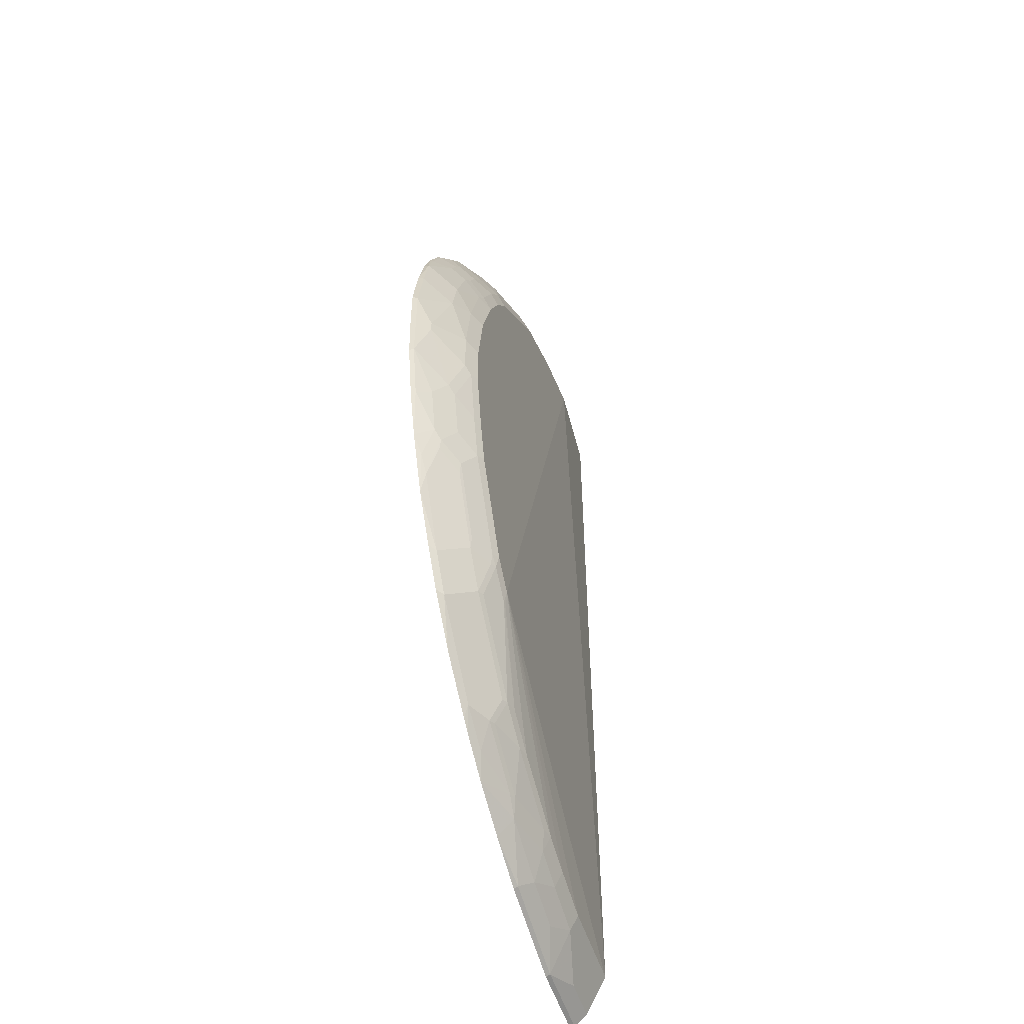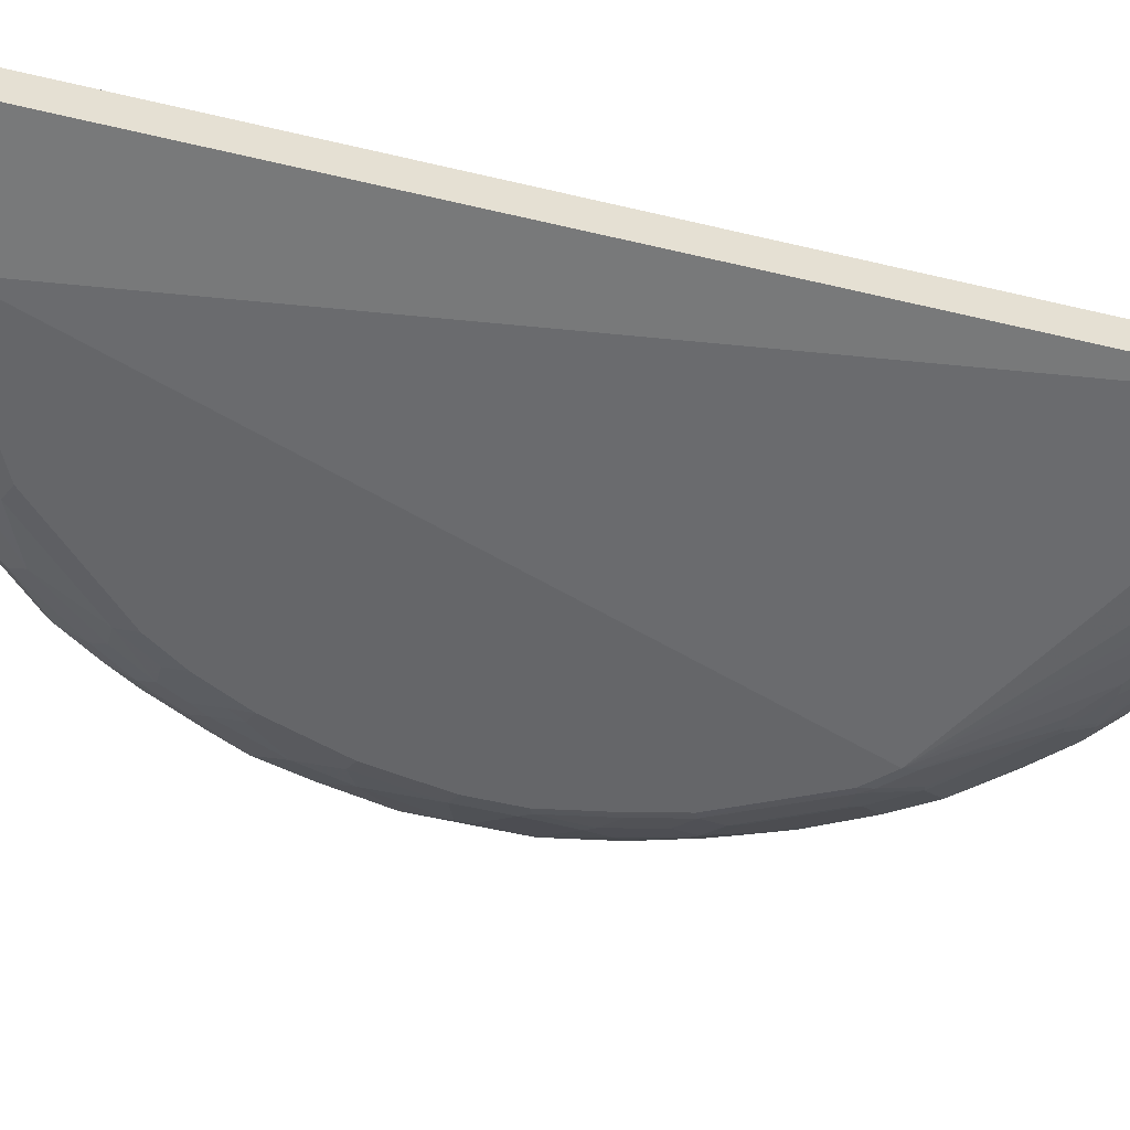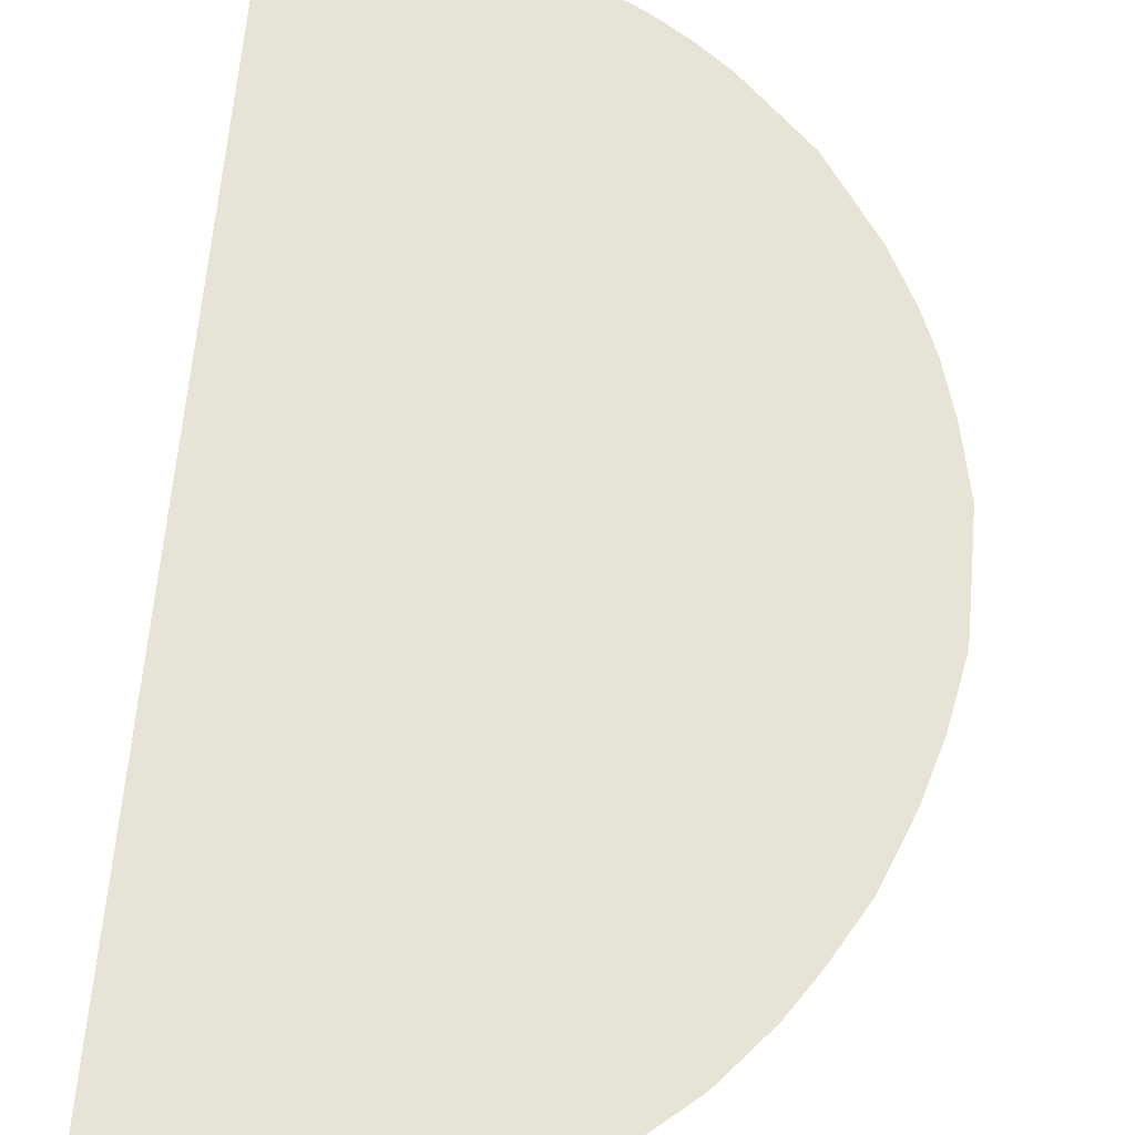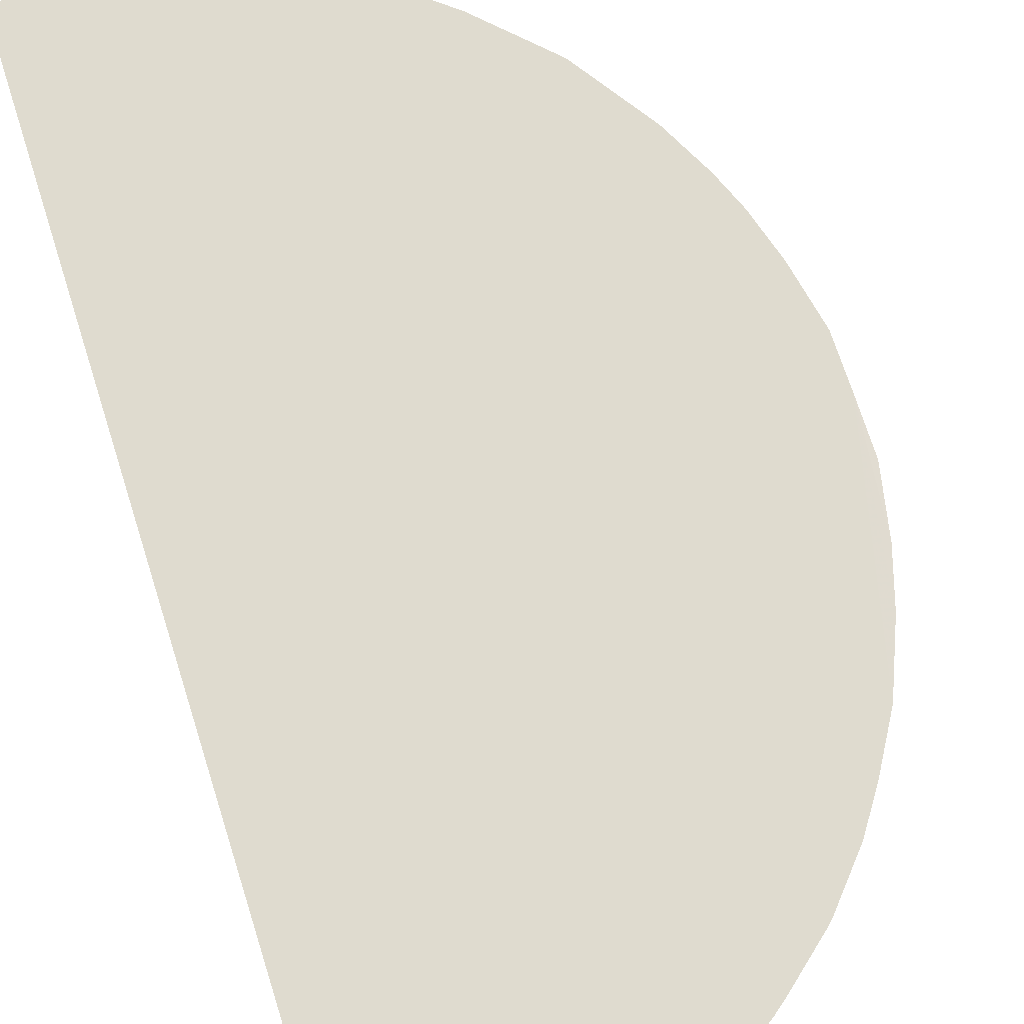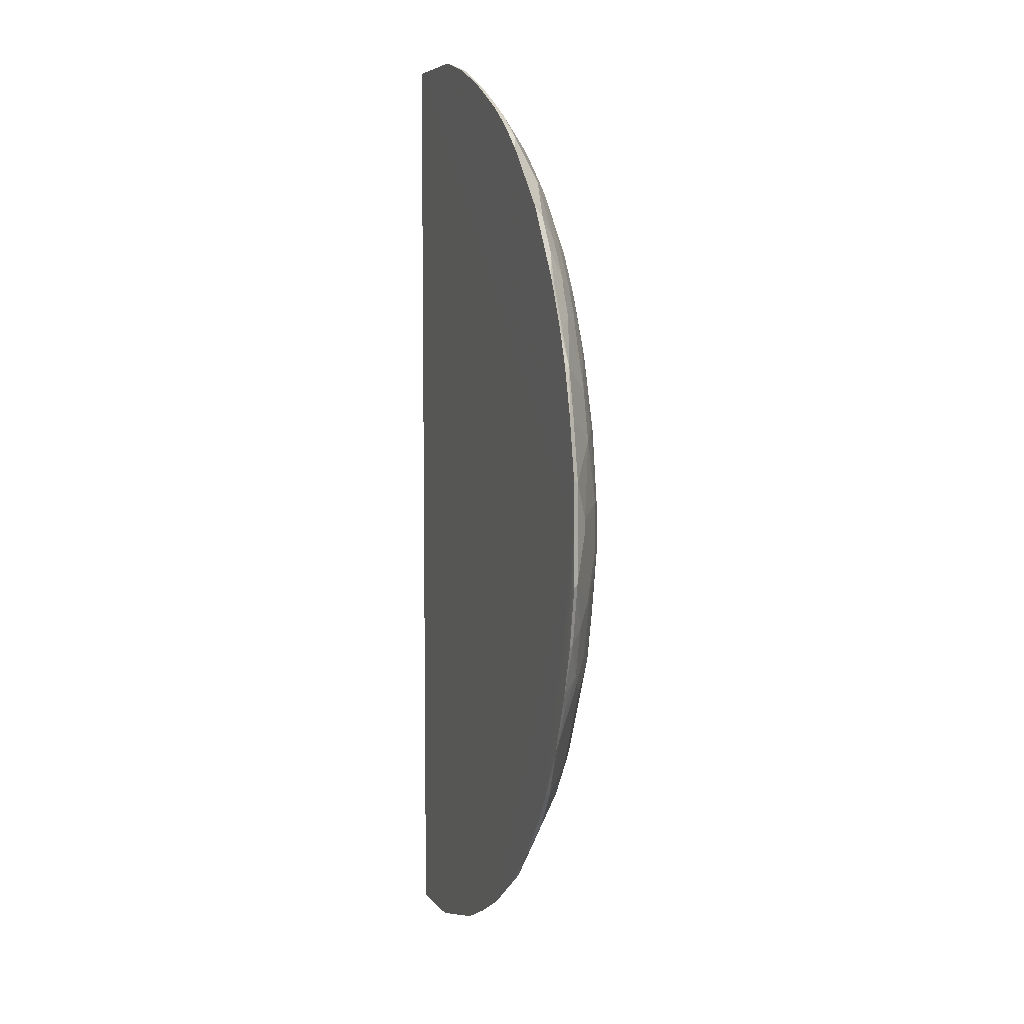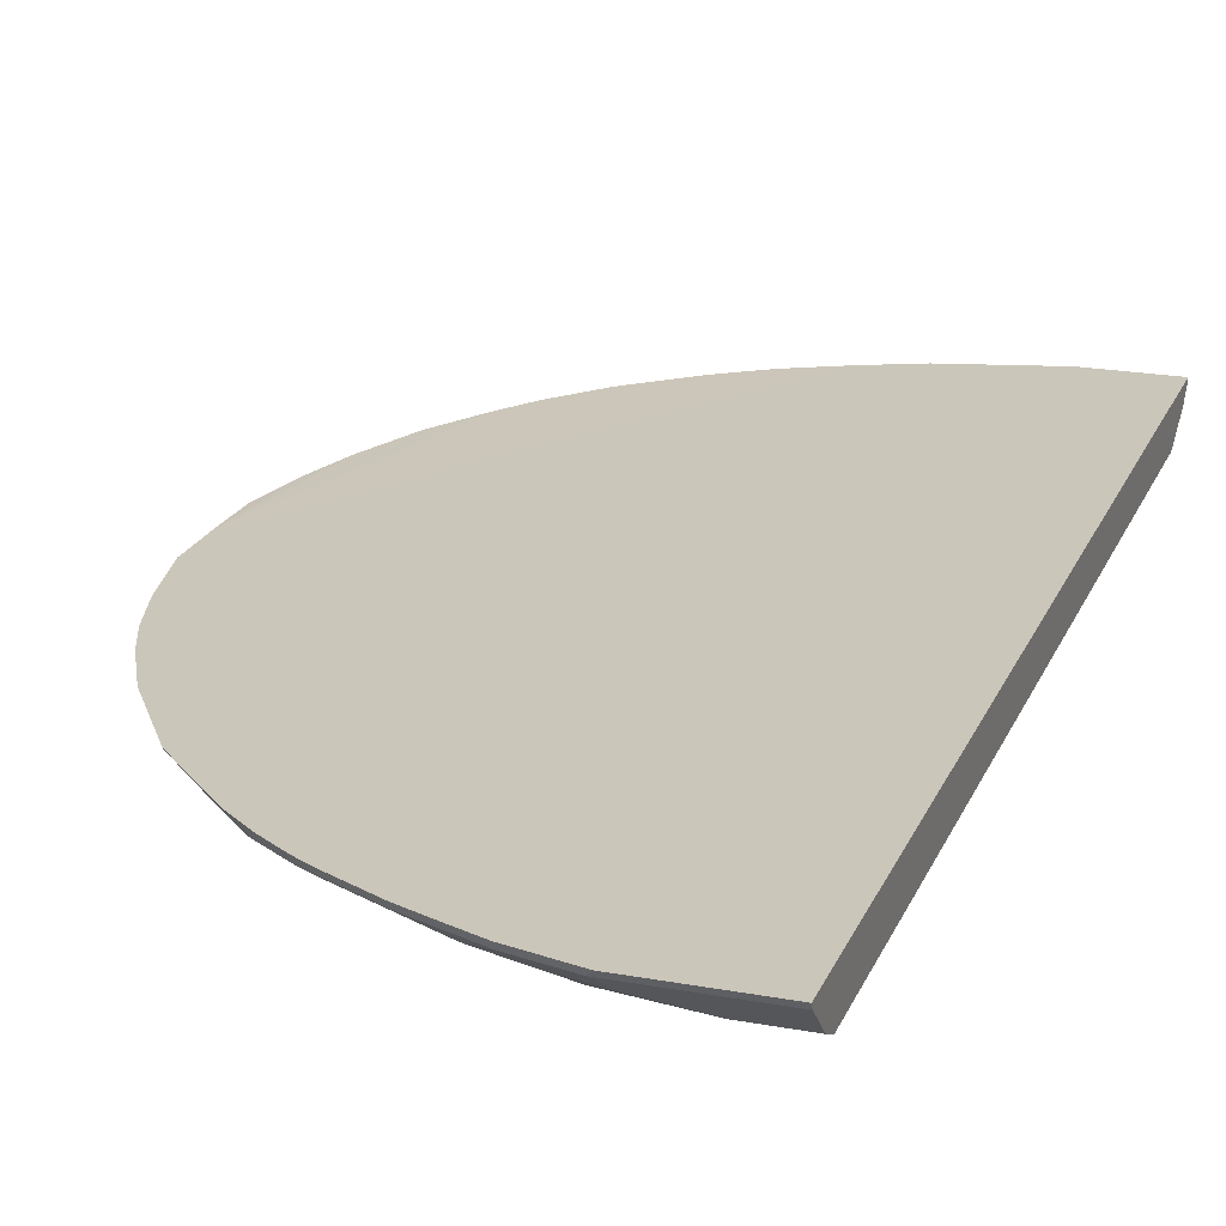
<metadata>
{"format":"obj","ext":"obj","renderer":"f3d","projection":"perspective","resolution":1024,"background":"white","views":[{"elev":-53.5,"azim":-72.0,"up":"+Z"},{"elev":-51.8,"azim":75.4,"up":"+Y"},{"elev":62.0,"azim":-175.2,"up":"+Y"},{"elev":70.4,"azim":162.4,"up":"+Y"},{"elev":5.7,"azim":-108.8,"up":"+Z"},{"elev":21.2,"azim":18.2,"up":"+Y"}]}
</metadata>
<code>
v 0.01155 -0.06323 -0.8547
v -0.8764 -0.06203 0.007069
v 0.01155 -0.06203 0.8553
v -0.5756 -0.06203 0.6601
v -0.262 -0.06203 0.8316
v -0.1676 -0.06203 0.8553
v -0.1759 -0.07035 0.851
v -0.2603 -0.07035 0.8299
v -0.3225 -0.06203 0.8078
v -0.3658 -0.07035 0.7878
v -0.3675 -0.06203 0.7894
v -0.4501 -0.07035 0.7456
v -0.4518 -0.06203 0.7472
v -0.4912 -0.06203 0.7233
v -0.4654 -0.06203 0.7398
v -0.4747 -0.07386 0.728
v -0.4747 -0.1161 0.6646
v -0.3482 -0.1161 0.728
v -0.3236 -0.1125 0.7456
v -0.3272 -0.09496 0.7702
v -0.3025 -0.09144 0.7878
v -0.2392 -0.09144 0.8089
v -0.197 -0.1125 0.7878
v -0.1548 -0.09144 0.8299
v -0.07041 -0.1125 0.8089
v -0.188 -0.1447 0.726
v -0.06337 -0.1266 0.7807
v 0.01155 -0.1266 0.7807
v 0.01155 -0.1125 0.8089
v 0.01155 -0.07035 0.851
v 0.01155 -0.1266 -0.7596
v 0.01155 -0.09145 -0.8299
v 0.01155 -0.07034 -0.851
v -0.1266 -0.06323 -0.8547
v -0.1266 -0.07034 -0.851
v -0.06332 -0.09145 -0.8299
v -0.1477 -0.1125 -0.7878
v -0.1477 -0.1266 -0.7596
v -0.2322 -0.1125 -0.7667
v -0.2322 -0.1266 -0.7385
v -0.2955 -0.1266 -0.7174
v -0.5908 -0.1477 -0.4431
v -0.19 -0.1477 0.7174
v -0.7596 -0.1477 -0.04228
v -0.4431 -0.1477 0.6119
v -0.3165 -0.1477 0.6752
v -0.3482 -0.1372 0.6858
v -0.3236 -0.1336 0.7033
v -0.2603 -0.1336 0.7244
v -0.4747 -0.1372 0.6225
v -0.6225 -0.1372 0.4748
v -0.5802 -0.1161 0.5803
v -0.6014 -0.09496 0.6014
v -0.6858 -0.09496 0.4958
v -0.6858 -0.07386 0.538
v -0.6812 -0.06203 0.5545
v -0.5381 -0.07386 0.6858
v -0.5288 -0.06203 0.6976
v -0.8077 -0.06203 0.3436
v -0.7655 -0.06203 0.428
v -0.728 -0.07386 0.4748
v -0.7631 -0.06682 0.4256
v -0.728 -0.09496 0.4326
v -0.7456 -0.09144 0.408
v -0.7667 -0.09144 0.3658
v -0.8054 -0.06682 0.3412
v -0.83 -0.07035 0.2814
v -0.7878 -0.1125 0.2392
v -0.7456 -0.1125 0.3447
v -0.728 -0.1161 0.3693
v -0.721 -0.109 0.4045
v -0.7069 -0.1161 0.4115
v -0.6646 -0.1161 0.4748
v -0.6646 -0.1372 0.4115
v -0.7069 -0.1372 0.3271
v -0.6541 -0.1477 0.3799
v -0.6119 -0.1477 0.4431
v -0.6752 -0.1477 0.3377
v -0.6963 -0.1477 0.2955
v -0.7385 -0.1477 0.1689
v -0.7244 -0.1336 0.3025
v -0.7667 -0.1336 0.1759
v -0.7596 -0.1477 0.04227
v -0.7878 -0.1336 0.04925
v -0.8088 -0.1125 0.1548
v -0.8511 -0.07035 0.197
v -0.8722 -0.07035 0.09151
v -0.8511 -0.09144 0.02816
v -0.8511 -0.09145 0.006985
v -0.7878 -0.1336 0.02816
v -0.7878 -0.1336 -0.03519
v -0.8089 -0.1125 -0.1196
v -0.8722 -0.07034 -0.07745
v -0.8764 -0.06203 0.09566
v -0.8552 -0.06203 0.2012
v -0.8758 -0.06323 -0.08454
v -0.8547 -0.06323 -0.1901
v -0.8511 -0.07034 -0.1829
v -0.83 -0.09145 -0.1618
v -0.8089 -0.09145 -0.2462
v -0.7948 -0.1196 -0.1337
v -0.7948 -0.09848 -0.2603
v -0.7737 -0.1196 -0.2181
v -0.7315 -0.1407 -0.2392
v -0.7526 -0.1196 -0.2814
v -0.749 -0.1161 -0.3007
v -0.7913 -0.09496 -0.2796
v -0.7913 -0.07386 -0.343
v -0.8089 -0.07034 -0.3095
v -0.829 -0.06323 -0.2759
v -0.7868 -0.06323 -0.3815
v -0.7279 -0.07386 -0.4695
v -0.6857 -0.1161 -0.4273
v -0.6893 -0.1196 -0.408
v -0.6436 -0.1372 -0.4273
v -0.6471 -0.1407 -0.408
v -0.633 -0.1424 -0.4246
v -0.6436 -0.1161 -0.4906
v -0.6857 -0.07386 -0.5328
v -0.6964 -0.06323 -0.5275
v -0.7384 -0.06323 -0.4645
v -0.633 -0.06323 -0.6015
v -0.6226 -0.06323 -0.612
v -0.5483 -0.06323 -0.6756
v -0.5592 -0.07386 -0.6594
v -0.5275 -0.06323 -0.6919
v -0.4642 -0.06323 -0.7341
v -0.4959 -0.07386 -0.7016
v -0.517 -0.09496 -0.6594
v -0.4115 -0.09496 -0.7227
v -0.3799 -0.09145 -0.7456
v -0.401 -0.1002 -0.72
v -0.5064 -0.1002 -0.6568
v -0.517 -0.1161 -0.6172
v -0.5064 -0.1213 -0.6145
v -0.4431 -0.1213 -0.6568
v -0.3166 -0.1213 -0.72
v -0.2955 -0.1125 -0.7456
v -0.4221 -0.1266 -0.6541
v -0.4853 -0.1266 -0.6119
v -0.5908 -0.1424 -0.4668
v -0.5803 -0.1424 -0.4747
v -0.633 -0.1477 -0.4009
v -0.6752 -0.1477 -0.3166
v -0.7174 -0.1477 -0.2321
v -0.7385 -0.1477 -0.1477
v -0.7526 -0.1407 -0.1548
v -0.7737 -0.1407 -0.04928
v -0.633 -0.1213 -0.4879
v -0.2744 -0.09145 -0.7878
v -0.2955 -0.07034 -0.8089
v -0.2955 -0.06323 -0.8124
v -0.3799 -0.06323 -0.7763
v -0.19 -0.09145 -0.8089
v -0.8316 -0.06203 0.283
f 124 123 2
f 122 2 123
f 122 123 119
f 124 126 125
f 122 119 120
f 122 120 2
f 124 125 123
f 112 119 118
f 112 111 121
f 121 111 2
f 112 121 120
f 112 120 119
f 115 113 118
f 124 2 126
f 113 112 118
f 121 2 120
f 126 2 127
f 134 118 125
f 128 125 127
f 133 132 136
f 132 137 136
f 115 118 117
f 133 136 135
f 134 133 135
f 134 135 118
f 134 125 129
f 134 129 133
f 133 129 130
f 133 130 132
f 132 130 131
f 130 127 131
f 128 127 130
f 128 130 129
f 128 129 125
f 126 127 125
f 115 117 116
f 94 96 93
f 115 114 113
f 102 101 100
f 100 101 92
f 100 92 99
f 100 99 98
f 98 99 93
f 98 93 97
f 97 93 96
f 94 2 96
f 94 95 2
f 94 86 95
f 87 86 94
f 87 94 93
f 89 88 87
f 132 131 137
f 89 87 93
f 102 103 101
f 102 104 103
f 102 105 104
f 102 106 105
f 113 114 106
f 113 106 112
f 112 106 108
f 112 108 111
f 108 109 111
f 110 111 109
f 110 2 111
f 115 116 114
f 97 96 2
f 98 97 110
f 100 98 110
f 100 110 109
f 102 100 109
f 102 109 108
f 102 108 107
f 102 107 106
f 97 2 110
f 137 131 138
f 154 35 37
f 137 41 136
f 153 152 151
f 153 151 131
f 153 131 127
f 153 127 2
f 153 2 152
f 34 2 1
f 34 152 2
f 34 151 152
f 34 35 151
f 151 35 150
f 151 150 131
f 138 131 150
f 138 150 39
f 138 39 41
f 149 117 118
f 154 150 35
f 154 37 150
f 89 93 92
f 39 150 37
f 7 8 22
f 54 73 52
f 51 52 73
f 77 45 51
f 77 44 45
f 59 4 2
f 67 86 68
f 149 118 135
f 95 86 67
f 155 67 59
f 155 59 95
f 95 59 2
f 99 92 93
f 107 108 106
f 119 123 125
f 119 125 118
f 155 95 67
f 137 138 41
f 149 135 117
f 101 104 147
f 143 42 144
f 143 144 116
f 143 116 117
f 143 117 42
f 139 41 42
f 142 141 140
f 142 140 139
f 142 139 42
f 142 42 141
f 141 42 117
f 141 117 135
f 141 135 140
f 140 135 136
f 140 136 139
f 139 136 41
f 144 42 145
f 144 145 104
f 116 144 104
f 116 104 114
f 83 44 80
f 83 84 90
f 83 90 44
f 148 44 90
f 91 148 90
f 91 92 148
f 148 92 101
f 103 104 101
f 148 101 147
f 145 42 44
f 146 145 44
f 146 44 147
f 146 147 104
f 146 104 145
f 105 106 114
f 105 114 104
f 148 147 44
f 89 92 91
f 82 84 83
f 89 90 84
f 36 32 37
f 36 37 35
f 36 35 32
f 33 32 35
f 33 35 34
f 33 34 1
f 33 1 32
f 32 1 31
f 31 1 28
f 28 1 3
f 29 28 3
f 30 29 3
f 30 3 7
f 30 7 29
f 7 25 29
f 32 31 37
f 29 25 28
f 38 37 31
f 40 39 38
f 46 43 26
f 48 46 26
f 48 26 49
f 48 49 19
f 48 19 47
f 48 47 46
f 46 47 45
f 46 45 43
f 43 45 44
f 43 44 42
f 43 42 31
f 38 31 42
f 40 38 42
f 40 42 41
f 40 41 39
f 38 39 37
f 25 27 28
f 25 26 27
f 25 23 26
f 13 5 4
f 9 5 13
f 11 9 13
f 11 13 12
f 11 12 10
f 11 10 9
f 9 10 8
f 9 8 5
f 6 5 8
f 6 8 7
f 6 7 3
f 6 3 5
f 5 3 4
f 4 3 2
f 2 3 1
f 14 13 4
f 15 13 14
f 15 12 13
f 15 14 12
f 24 23 25
f 24 25 7
f 24 7 22
f 24 22 23
f 22 19 23
f 21 20 19
f 21 19 22
f 26 43 27
f 21 22 8
f 10 20 21
f 89 91 90
f 12 19 10
f 12 18 19
f 12 17 18
f 12 16 17
f 12 14 16
f 10 21 8
f 43 28 27
f 10 19 20
f 49 26 23
f 76 78 44
f 76 44 77
f 76 77 51
f 76 51 74
f 76 74 75
f 75 74 70
f 72 71 70
f 72 70 74
f 72 74 51
f 72 51 73
f 72 73 54
f 61 55 56
f 61 54 55
f 63 54 61
f 63 72 54
f 76 75 78
f 63 71 72
f 79 78 75
f 79 80 44
f 43 31 28
f 89 84 88
f 85 88 84
f 85 87 88
f 85 86 87
f 85 68 86
f 82 68 85
f 82 85 84
f 82 83 80
f 82 80 81
f 82 81 68
f 69 68 81
f 75 70 69
f 79 75 81
f 79 81 80
f 79 44 78
f 63 65 71
f 75 69 81
f 65 69 70
f 57 17 16
f 53 17 57
f 53 57 56
f 53 56 55
f 53 55 54
f 53 54 52
f 53 52 17
f 50 52 51
f 50 51 45
f 50 45 47
f 50 47 17
f 47 18 17
f 47 19 18
f 65 70 71
f 49 23 19
f 14 57 16
f 58 57 14
f 50 17 52
f 58 14 4
f 65 68 69
f 65 67 68
f 58 4 57
f 65 66 67
f 66 59 67
f 66 60 59
f 62 66 65
f 64 62 65
f 62 60 66
f 64 63 62
f 62 63 61
f 56 57 4
f 62 61 60
f 60 61 56
f 56 4 59
f 64 65 63
f 60 56 59

</code>
